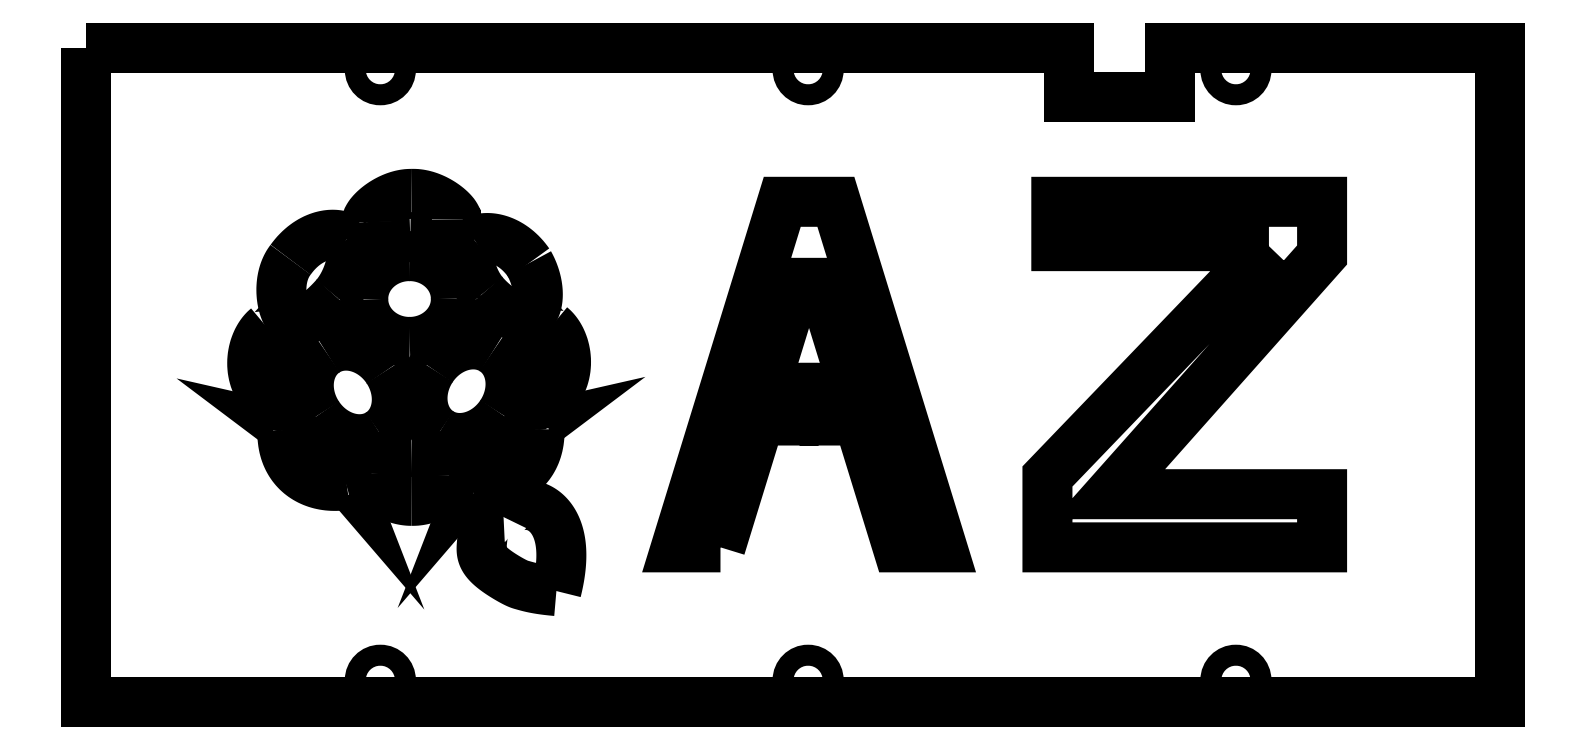
<metadata>
{"format":"dxf","ext":"dxf","renderer":"ezdxf+matplotlib","layout":"modelspace","background":"white","min_lineweight":24,"dpi":150}
</metadata>
<code>
0
SECTION
2
ENTITIES
0
CIRCLE
8
0
10
-0.9702
20
-37.47
30
0
40
1.575
210
1.541e-33
220
-0
230
1
0
CIRCLE
8
0
10
-0.9702
20
54.03
30
0
40
1.575
210
1.541e-33
220
-0
230
1
0
CIRCLE
8
0
10
63.15
20
-37.47
30
0
40
1.575
210
0
220
-0
230
1
0
CIRCLE
8
0
10
127.3
20
-37.47
30
0
40
1.575
210
0
220
-0
230
1
0
CIRCLE
8
0
10
63.15
20
54.03
30
0
40
1.575
210
0
220
-0
230
1
0
CIRCLE
8
0
10
127.3
20
54.03
30
0
40
1.575
210
0
220
-0
230
1
0
SPLINE
8
0
70
4
71
5
72
31
73
25
74
0
42
1e-09
43
1e-10
44
1e-10
40
0
40
0
40
0
40
0
40
0
40
0
40
0.05
40
0.1
40
0.15
40
0.2
40
0.25
40
0.3
40
0.35
40
0.4
40
0.45
40
0.5
40
0.55
40
0.6
40
0.65
40
0.7
40
0.75
40
0.8
40
0.85
40
0.9
40
0.95
40
1
40
1
40
1
40
1
40
1
40
1
41
1
41
1
41
1
41
1
41
1
41
1
41
1
41
1
41
1
41
1
41
1
41
1
41
1
41
1
41
1
41
1
41
1
41
1
41
1
41
1
41
1
41
1
41
1
41
1
41
1
10
17.49
20
-13.02
30
0
10
17.55
20
-12.91
30
0
10
17.66
20
-12.7
30
0
10
17.86
20
-12.41
30
0
10
18.19
20
-12.06
30
0
10
18.7
20
-11.71
30
0
10
19.3
20
-11.43
30
0
10
19.98
20
-11.24
30
0
10
20.72
20
-11.16
30
0
10
21.5
20
-11.21
30
0
10
22.28
20
-11.4
30
0
10
23.05
20
-11.75
30
0
10
23.77
20
-12.25
30
0
10
24.43
20
-12.9
30
0
10
25
20
-13.7
30
0
10
25.47
20
-14.62
30
0
10
25.82
20
-15.67
30
0
10
26.06
20
-16.83
30
0
10
26.18
20
-18.09
30
0
10
26.17
20
-19.45
30
0
10
26.05
20
-20.91
30
0
10
25.85
20
-22.14
30
0
10
25.65
20
-23.11
30
0
10
25.5
20
-23.77
30
0
10
25.42
20
-24.1
30
0
0
SPLINE
8
0
70
4
71
5
72
36
73
30
74
0
42
1e-09
43
1e-10
44
1e-10
40
-1
40
-1
40
-1
40
-1
40
-1
40
-1
40
-0.96
40
-0.92
40
-0.88
40
-0.84
40
-0.8
40
-0.76
40
-0.72
40
-0.68
40
-0.64
40
-0.6
40
-0.56
40
-0.52
40
-0.48
40
-0.44
40
-0.4
40
-0.36
40
-0.32
40
-0.28
40
-0.24
40
-0.2
40
-0.16
40
-0.12
40
-0.08
40
-0.04
40
0
40
0
40
0
40
0
40
0
40
0
41
1
41
1
41
1
41
1
41
1
41
1
41
1
41
1
41
1
41
1
41
1
41
1
41
1
41
1
41
1
41
1
41
1
41
1
41
1
41
1
41
1
41
1
41
1
41
1
41
1
41
1
41
1
41
1
41
1
41
1
10
25.42
20
-24.1
30
0
10
25.17
20
-24.08
30
0
10
24.7
20
-24.04
30
0
10
24.02
20
-23.97
30
0
10
23.2
20
-23.86
30
0
10
22.31
20
-23.71
30
0
10
21.54
20
-23.55
30
0
10
20.92
20
-23.39
30
0
10
20.43
20
-23.24
30
0
10
20.1
20
-23.16
30
0
10
19.73
20
-23.04
30
0
10
19.08
20
-22.74
30
0
10
18.03
20
-22.15
30
0
10
16.6
20
-21.27
30
0
10
15.37
20
-20.31
30
0
10
14.57
20
-19.4
30
0
10
14.22
20
-18.55
30
0
10
14.17
20
-17.72
30
0
10
14.26
20
-16.89
30
0
10
14.33
20
-16.02
30
0
10
14.46
20
-15.22
30
0
10
14.7
20
-14.56
30
0
10
15.07
20
-14.05
30
0
10
15.51
20
-13.66
30
0
10
16
20
-13.38
30
0
10
16.5
20
-13.18
30
0
10
16.9
20
-13.08
30
0
10
17.2
20
-13.04
30
0
10
17.4
20
-13.02
30
0
10
17.49
20
-13.02
30
0
0
SPLINE
8
0
70
4
71
3
72
8
73
4
74
0
42
1e-09
43
1e-10
44
1e-10
40
-1
40
-1
40
-1
40
-1
40
0
40
0
40
0
40
0
41
1
41
1
41
1
41
1
10
0.107
20
9.077
30
0
10
2.343
20
5.693
30
0
10
1.825
20
1.423
30
0
10
-1.051
20
-0.4609
30
0
0
SPLINE
8
0
70
4
71
3
72
8
73
4
74
0
42
1e-09
43
1e-10
44
1e-10
40
-1
40
-1
40
-1
40
-1
40
0
40
0
40
0
40
0
41
1
41
1
41
1
41
1
10
-1.051
20
-0.4609
30
0
10
-3.926
20
-2.345
30
0
10
-8.07
20
-1.129
30
0
10
-10.31
20
2.255
30
0
0
SPLINE
8
0
70
4
71
3
72
8
73
4
74
0
42
1e-09
43
1e-10
44
1e-10
40
-1
40
-1
40
-1
40
-1
40
0
40
0
40
0
40
0
41
1
41
1
41
1
41
1
10
-10.31
20
2.255
30
0
10
-12.54
20
5.638
30
0
10
-12.02
20
9.909
30
0
10
-9.148
20
11.79
30
0
0
SPLINE
8
0
70
4
71
3
72
8
73
4
74
0
42
1e-09
43
1e-10
44
1e-10
40
-1
40
-1
40
-1
40
-1
40
0
40
0
40
0
40
0
41
1
41
1
41
1
41
1
10
-9.148
20
11.79
30
0
10
-6.273
20
13.68
30
0
10
-2.129
20
12.46
30
0
10
0.107
20
9.077
30
0
0
SPLINE
8
0
70
4
71
3
72
8
73
4
74
0
42
1e-09
43
1e-10
44
1e-10
40
0
40
0
40
0
40
0
40
1
40
1
40
1
40
1
41
1
41
1
41
1
41
1
10
10.35
20
19.67
30
0
10
10.37
20
16.13
30
0
10
7.277
20
13.25
30
0
10
3.444
20
13.23
30
0
0
SPLINE
8
0
70
4
71
3
72
8
73
4
74
0
42
1e-09
43
1e-10
44
1e-10
40
0
40
0
40
0
40
0
40
1
40
1
40
1
40
1
41
1
41
1
41
1
41
1
10
3.444
20
13.23
30
0
10
-0.3885
20
13.21
30
0
10
-3.512
20
16.06
30
0
10
-3.532
20
19.6
30
0
0
LINE
8
0
10
-3.532
20
19.6
30
0
11
-3.532
21
19.67
31
0
0
SPLINE
8
0
70
4
71
3
72
8
73
4
74
0
42
1e-09
43
1e-10
44
1e-10
40
0
40
0
40
0
40
0
40
1
40
1
40
1
40
1
41
1
41
1
41
1
41
1
10
-3.532
20
19.67
30
0
10
-3.552
20
23.2
30
0
10
-0.4615
20
26.08
30
0
10
3.371
20
26.1
30
0
0
SPLINE
8
0
70
4
71
3
72
8
73
4
74
0
42
1e-09
43
1e-10
44
1e-10
40
0
40
0
40
0
40
0
40
1
40
1
40
1
40
1
41
1
41
1
41
1
41
1
10
3.371
20
26.1
30
0
10
7.204
20
26.12
30
0
10
10.33
20
23.27
30
0
10
10.35
20
19.73
30
0
0
ARC
8
0
10
6.293
20
19.7
30
-4.93e-31
40
4.054
210
-1.216e-31
220
9.729e-34
230
1
50
-0.4761
51
0.4761
0
SPLINE
8
0
70
4
71
3
72
8
73
4
74
0
42
1e-09
43
1e-10
44
1e-10
40
-1
40
-1
40
-1
40
-1
40
0
40
0
40
0
40
0
41
1
41
1
41
1
41
1
10
22.88
20
0.1274
30
0
10
23.06
20
-5.682
30
0
10
18.61
20
-8.866
30
0
10
13.25
20
-7.961
30
0
0
SPLINE
8
0
70
4
71
3
72
8
73
4
74
0
42
1e-09
43
1e-10
44
1e-10
40
-1
40
-1
40
-1
40
-1
40
0
40
0
40
0
40
0
41
1
41
1
41
1
41
1
10
13.25
20
-7.961
30
0
10
11.27
20
-7.629
30
0
10
22.71
20
2.355
30
0
10
22.88
20
0.1274
30
0
0
SPLINE
8
0
70
4
71
3
72
8
73
4
74
0
42
1e-09
43
1e-10
44
1e-10
40
0
40
0
40
0
40
0
40
1
40
1
40
1
40
1
41
1
41
1
41
1
41
1
10
24.62
20
15.55
30
0
10
27.4
20
13.32
30
0
10
28.29
20
6.773
30
0
10
23.14
20
3.831
30
0
0
SPLINE
8
0
70
4
71
3
72
8
73
4
74
0
42
1e-09
43
1e-10
44
1e-10
40
0
40
0
40
0
40
0
40
1
40
1
40
1
40
1
41
1
41
1
41
1
41
1
10
23.14
20
3.831
30
0
10
20.04
20
2.999
30
0
10
22.09
20
16.67
30
0
10
24.62
20
15.55
30
0
0
SPLINE
8
0
70
4
71
3
72
8
73
4
74
0
42
1e-09
43
1e-10
44
1e-10
40
0
40
0
40
0
40
0
40
1
40
1
40
1
40
1
41
1
41
1
41
1
41
1
10
-3.02
20
31.2
30
0
10
-3.066
20
32.51
30
0
10
0.3731
20
35.48
30
0
10
3.701
20
35.42
30
0
0
SPLINE
8
0
70
4
71
3
72
8
73
4
74
0
42
1e-09
43
1e-10
44
1e-10
40
0
40
0
40
0
40
0
40
1
40
1
40
1
40
1
41
1
41
1
41
1
41
1
10
3.701
20
35.42
30
0
10
7.148
20
35.57
30
0
10
10.53
20
32.6
30
0
10
10.48
20
31.57
30
0
0
SPLINE
8
0
70
4
71
3
72
8
73
4
74
0
42
1e-09
43
1e-10
44
1e-10
40
0
40
0
40
0
40
0
40
1
40
1
40
1
40
1
41
1
41
1
41
1
41
1
10
10.48
20
31.57
30
0
10
10.54
20
30.06
30
0
10
6.287
20
28.88
30
0
10
3.517
20
28.95
30
0
0
SPLINE
8
0
70
4
71
3
72
8
73
4
74
0
42
1e-09
43
1e-10
44
1e-10
40
0
40
0
40
0
40
0
40
1
40
1
40
1
40
1
41
1
41
1
41
1
41
1
10
3.517
20
28.95
30
0
10
0.7287
20
28.82
30
0
10
-3.012
20
29.84
30
0
10
-3.02
20
31.2
30
0
0
SPLINE
8
0
70
4
71
3
72
8
73
4
74
0
42
1e-09
43
1e-10
44
1e-10
40
0
40
0
40
0
40
0
40
1
40
1
40
1
40
1
41
1
41
1
41
1
41
1
10
-15.64
20
-0.1065
30
0
10
-15.47
20
2.121
30
0
10
-4.035
20
-7.863
30
0
10
-6.009
20
-8.194
30
0
0
SPLINE
8
0
70
4
71
3
72
8
73
4
74
0
42
1e-09
43
1e-10
44
1e-10
40
0
40
0
40
0
40
0
40
1
40
1
40
1
40
1
41
1
41
1
41
1
41
1
10
-6.009
20
-8.194
30
0
10
-11.37
20
-9.099
30
0
10
-15.82
20
-5.916
30
0
10
-15.64
20
-0.1065
30
0
0
LWPOLYLINE
8
0
90
10
70
1
43
0
10
132.2
20
27.59
10
99.01
20
-6.932
10
99.01
20
-17.56
10
140.2
20
-17.56
10
140.2
20
-9.588
10
108.3
20
-9.588
10
140.2
20
26.26
10
140.2
20
34.23
10
100.3
20
34.23
10
100.3
20
27.59
0
SPLINE
8
0
70
4
71
3
72
8
73
4
74
0
42
1e-09
43
1e-10
44
1e-10
40
-1
40
-1
40
-1
40
-1
40
0
40
0
40
0
40
0
41
1
41
1
41
1
41
1
10
-17.94
20
15.38
30
0
10
-15.41
20
16.51
30
0
10
-13.35
20
2.829
30
0
10
-16.46
20
3.661
30
0
0
SPLINE
8
0
70
4
71
3
72
8
73
4
74
0
42
1e-09
43
1e-10
44
1e-10
40
-1
40
-1
40
-1
40
-1
40
0
40
0
40
0
40
0
41
1
41
1
41
1
41
1
10
-16.46
20
3.661
30
0
10
-21.61
20
6.603
30
0
10
-20.71
20
13.15
30
0
10
-17.94
20
15.38
30
0
0
SPLINE
8
0
70
4
71
3
72
8
73
4
74
0
42
1e-09
43
1e-10
44
1e-10
40
0
40
0
40
0
40
0
40
1
40
1
40
1
40
1
41
1
41
1
41
1
41
1
10
21.31
20
25.05
30
0
10
23.14
20
21.78
30
0
10
22.9
20
18.47
30
0
10
21.62
20
17.49
30
0
0
SPLINE
8
0
70
4
71
3
72
8
73
4
74
0
42
1e-09
43
1e-10
44
1e-10
40
0
40
0
40
0
40
0
40
1
40
1
40
1
40
1
41
1
41
1
41
1
41
1
10
21.62
20
17.49
30
0
10
19.7
20
16.33
30
0
10
16.74
20
17.9
30
0
10
14.47
20
20.54
30
0
0
LINE
8
0
10
14.47
20
20.54
30
0
11
14.47
21
20.54
31
0
0
SPLINE
8
0
70
4
71
3
72
8
73
4
74
0
42
1e-09
43
1e-10
44
1e-10
40
0
40
0
40
0
40
0
40
1
40
1
40
1
40
1
41
1
41
1
41
1
41
1
10
14.47
20
20.54
30
0
10
12.48
20
22.94
30
0
10
11.58
20
27.14
30
0
10
13.23
20
28.38
30
0
0
SPLINE
8
0
70
4
71
3
72
8
73
4
74
0
42
1e-09
43
1e-10
44
1e-10
40
0
40
0
40
0
40
0
40
1
40
1
40
1
40
1
41
1
41
1
41
1
41
1
10
13.23
20
28.38
30
0
10
14.8
20
29.32
30
0
10
18.61
20
28.93
30
0
10
21.31
20
25.05
30
0
0
SPLINE
8
0
70
4
71
3
72
8
73
4
74
0
42
1e-09
43
1e-10
44
1e-10
40
-1
40
-1
40
-1
40
-1
40
0
40
0
40
0
40
0
41
1
41
1
41
1
41
1
10
10
20
-6.785
30
0
10
9.997
20
-8.21
30
0
10
6.928
20
-10.67
30
0
10
3.731
20
-10.58
30
0
0
LINE
8
0
10
3.731
20
-10.58
30
0
11
3.731
21
-10.58
31
0
0
SPLINE
8
0
70
4
71
3
72
8
73
4
74
0
42
1e-09
43
1e-10
44
1e-10
40
-1
40
-1
40
-1
40
-1
40
0
40
0
40
0
40
0
41
1
41
1
41
1
41
1
10
3.731
20
-10.58
30
0
10
0.8935
20
-10.61
30
0
10
-2.62
20
-8.466
30
0
10
-2.606
20
-6.442
30
0
0
SPLINE
8
0
70
4
71
3
72
8
73
4
74
0
42
1e-09
43
1e-10
44
1e-10
40
-1
40
-1
40
-1
40
-1
40
0
40
0
40
0
40
0
41
1
41
1
41
1
41
1
10
-2.606
20
-6.442
30
0
10
-2.593
20
-4.655
30
0
10
-0.1382
20
-3.209
30
0
10
3.709
20
-3.236
30
0
0
SPLINE
8
0
70
4
71
3
72
8
73
4
74
0
42
1e-09
43
1e-10
44
1e-10
40
-1
40
-1
40
-1
40
-1
40
0
40
0
40
0
40
0
41
1
41
1
41
1
41
1
10
3.709
20
-3.236
30
0
10
7.477
20
-3.281
30
0
10
10.01
20
-5.054
30
0
10
10
20
-6.785
30
0
0
SPLINE
8
0
70
4
71
3
72
8
73
4
74
0
42
1e-09
43
1e-10
44
1e-10
40
0
40
0
40
0
40
0
40
1
40
1
40
1
40
1
41
1
41
1
41
1
41
1
10
6.741
20
9.26
30
0
10
8.977
20
12.64
30
0
10
13.12
20
13.86
30
0
10
16
20
11.98
30
0
0
SPLINE
8
0
70
4
71
3
72
8
73
4
74
0
42
1e-09
43
1e-10
44
1e-10
40
0
40
0
40
0
40
0
40
1
40
1
40
1
40
1
41
1
41
1
41
1
41
1
10
16
20
11.98
30
0
10
18.87
20
10.09
30
0
10
19.39
20
5.821
30
0
10
17.15
20
2.438
30
0
0
SPLINE
8
0
70
4
71
3
72
8
73
4
74
0
42
1e-09
43
1e-10
44
1e-10
40
0
40
0
40
0
40
0
40
1
40
1
40
1
40
1
41
1
41
1
41
1
41
1
10
17.15
20
2.438
30
0
10
14.92
20
-0.9461
30
0
10
10.77
20
-2.162
30
0
10
7.898
20
-0.2782
30
0
0
SPLINE
8
0
70
4
71
3
72
8
73
4
74
0
42
1e-09
43
1e-10
44
1e-10
40
0
40
0
40
0
40
0
40
1
40
1
40
1
40
1
41
1
41
1
41
1
41
1
10
7.898
20
-0.2782
30
0
10
5.023
20
1.606
30
0
10
4.504
20
5.876
30
0
10
6.741
20
9.26
30
0
0
SPLINE
8
0
70
4
71
3
72
8
73
4
74
0
42
1e-09
43
1e-10
44
1e-10
40
-1
40
-1
40
-1
40
-1
40
0
40
0
40
0
40
0
41
1
41
1
41
1
41
1
10
-5.934
20
28.68
30
0
10
-4.368
20
27.21
30
0
10
-5.563
20
22.62
30
0
10
-7.711
20
20.1
30
0
0
LINE
8
0
10
-7.711
20
20.1
30
0
11
-7.711
21
20.1
31
0
0
SPLINE
8
0
70
4
71
3
72
8
73
4
74
0
42
1e-09
43
1e-10
44
1e-10
40
-1
40
-1
40
-1
40
-1
40
0
40
0
40
0
40
0
41
1
41
1
41
1
41
1
10
-7.711
20
20.1
30
0
10
-10.17
20
17.33
30
0
10
-12.8
20
15.52
30
0
10
-14.63
20
16.93
30
0
0
SPLINE
8
0
70
4
71
3
72
8
73
4
74
0
42
1e-09
43
1e-10
44
1e-10
40
-1
40
-1
40
-1
40
-1
40
0
40
0
40
0
40
0
41
1
41
1
41
1
41
1
10
-14.63
20
16.93
30
0
10
-15.86
20
18.16
30
0
10
-16.58
20
22.78
30
0
10
-14.42
20
25.55
30
0
0
SPLINE
8
0
70
4
71
3
72
8
73
4
74
0
42
1e-09
43
1e-10
44
1e-10
40
-1
40
-1
40
-1
40
-1
40
0
40
0
40
0
40
0
41
1
41
1
41
1
41
1
10
-14.42
20
25.55
30
0
10
-11.45
20
29.67
30
0
10
-7.432
20
29.83
30
0
10
-5.934
20
28.68
30
0
0
LWPOLYLINE
8
0
90
16
70
1
43
0
10
50.01
20
-17.56
10
55.86
20
1.455
10
60.96
20
1.455
10
60.96
20
6.347
10
56.61
20
6.347
10
61.45
20
22.09
10
65.12
20
22.09
10
69.97
20
6.347
10
65.61
20
6.347
10
65.61
20
1.455
10
70.72
20
1.455
10
76.57
20
-17.56
10
83.24
20
-17.56
10
67.3
20
34.23
10
59.27
20
34.23
10
43.34
20
-17.56
0
LWPOLYLINE
8
0
90
8
70
1
43
0
10
-45.13
20
57.33
10
102.3
20
57.33
10
102.3
20
50
10
117.3
20
50
10
117.3
20
57.33
10
166.9
20
57.33
10
166.9
20
-40.77
10
-45.13
20
-40.77
0
ENDSEC
0
EOF

</code>
